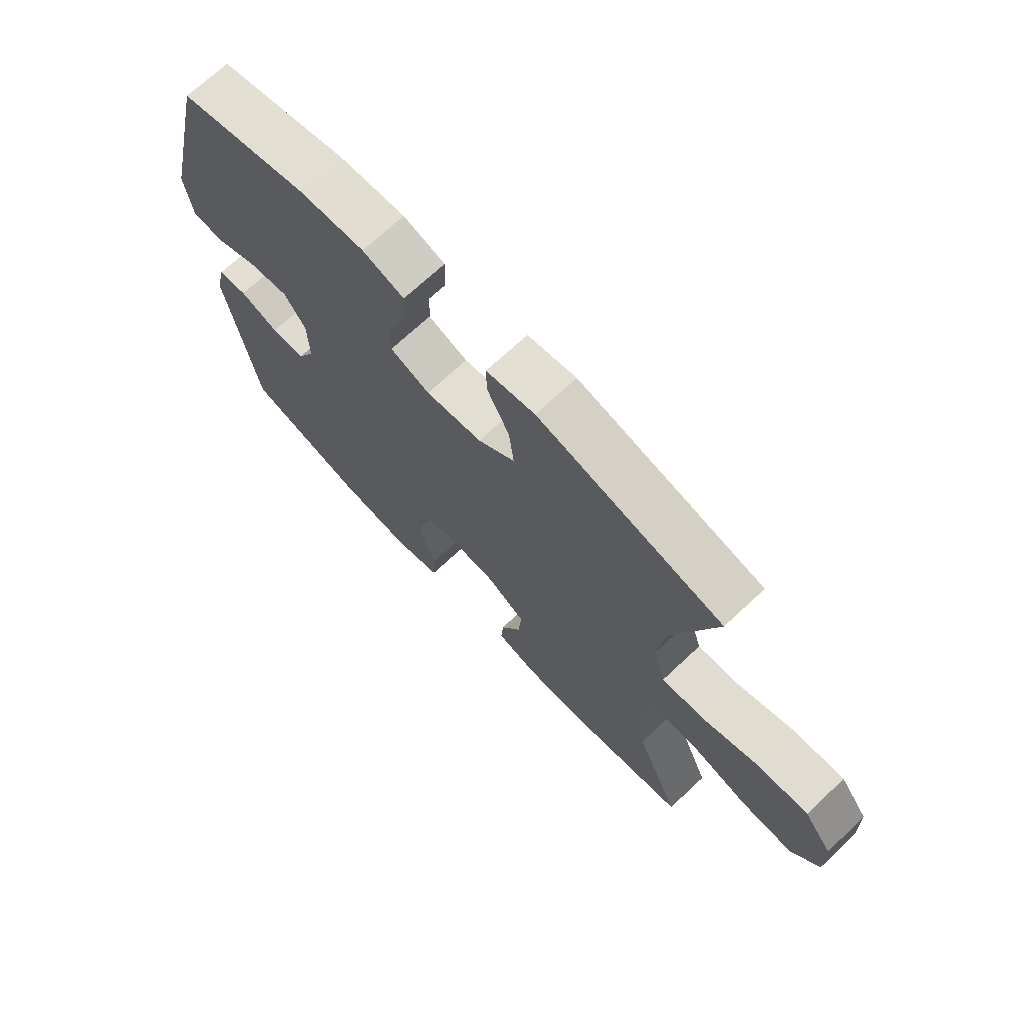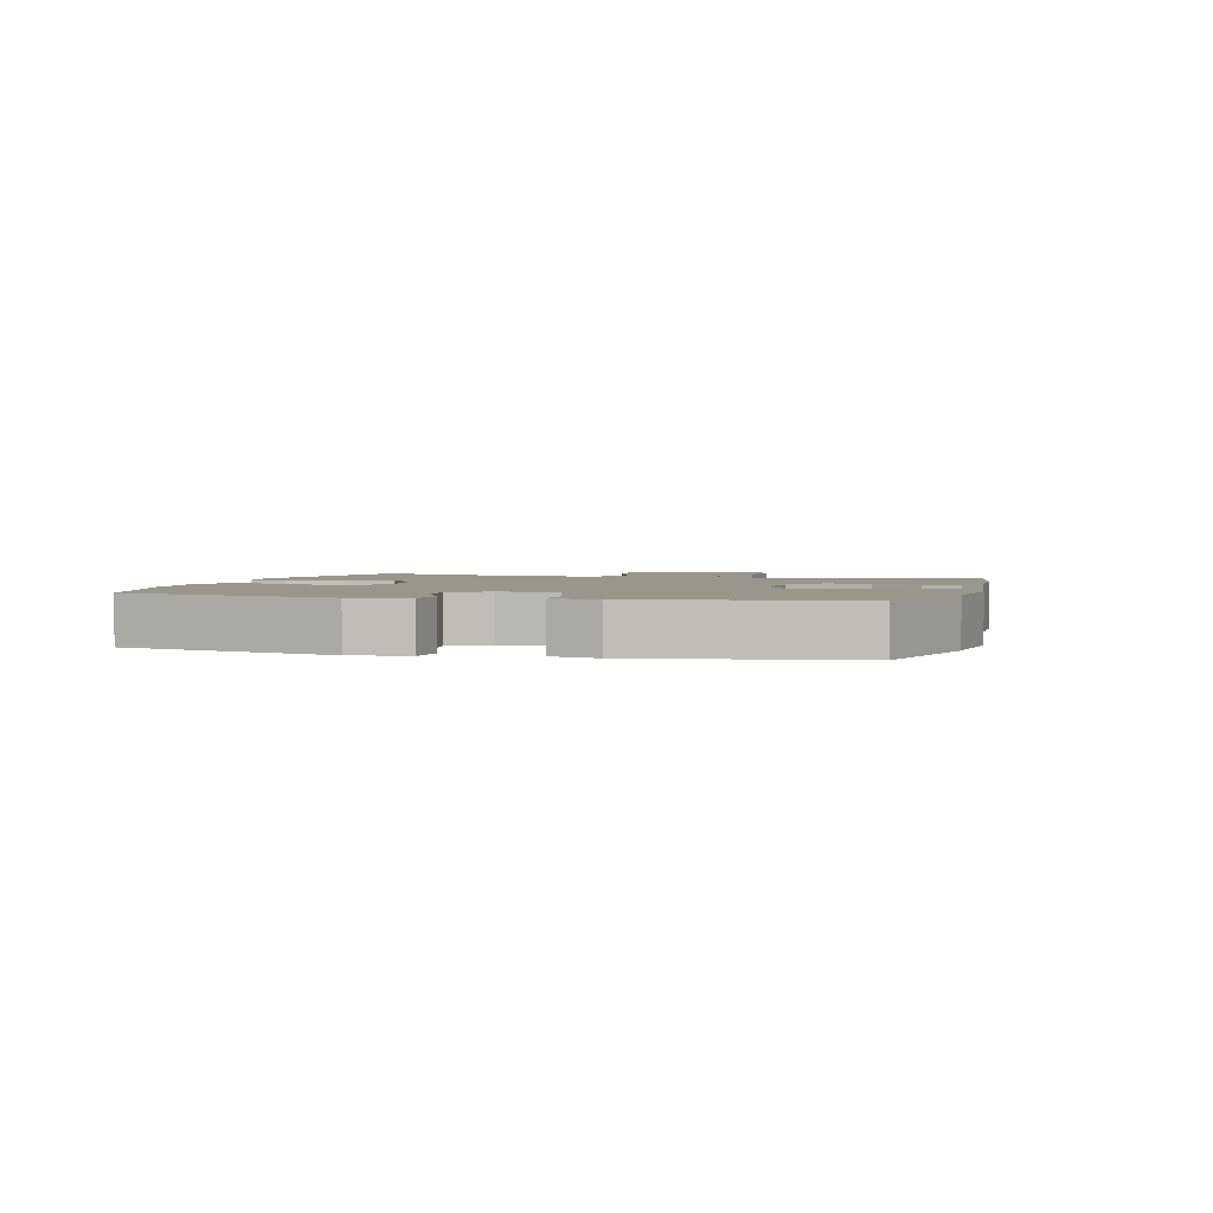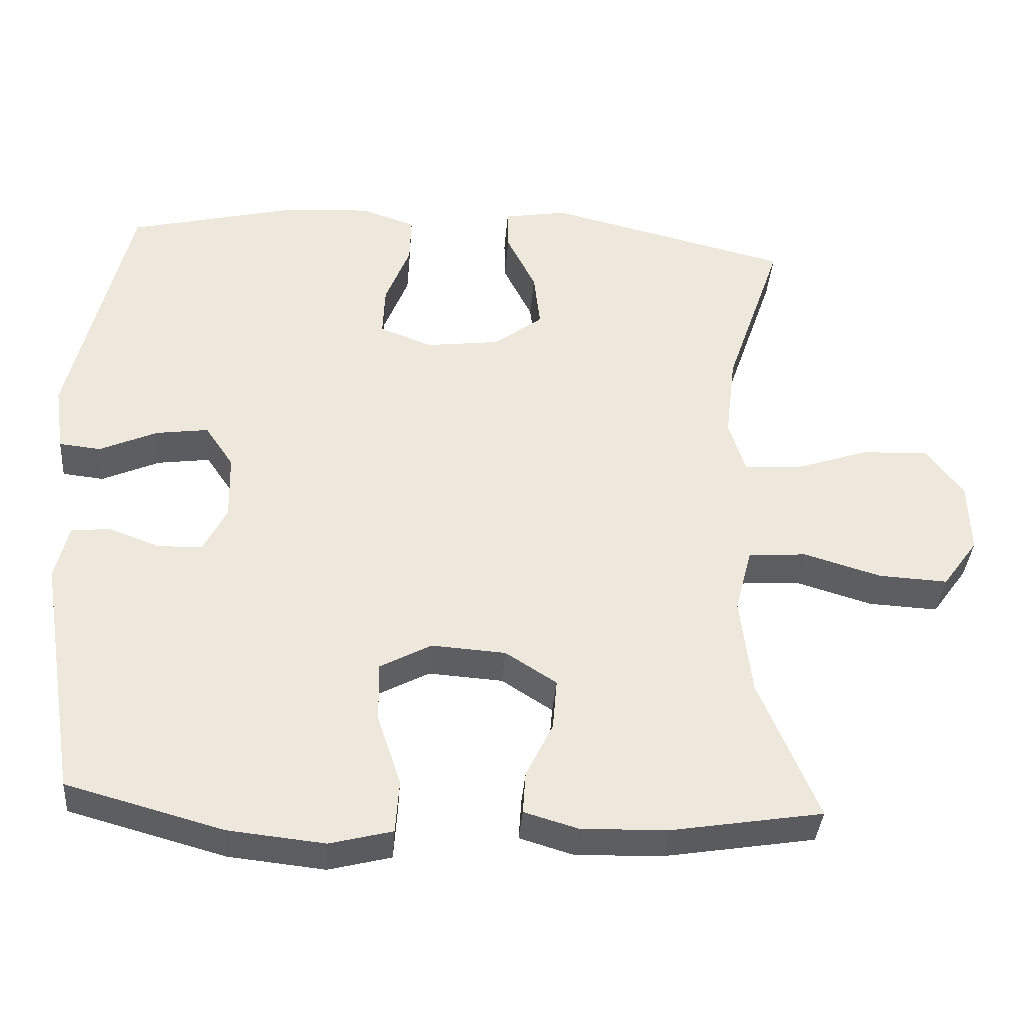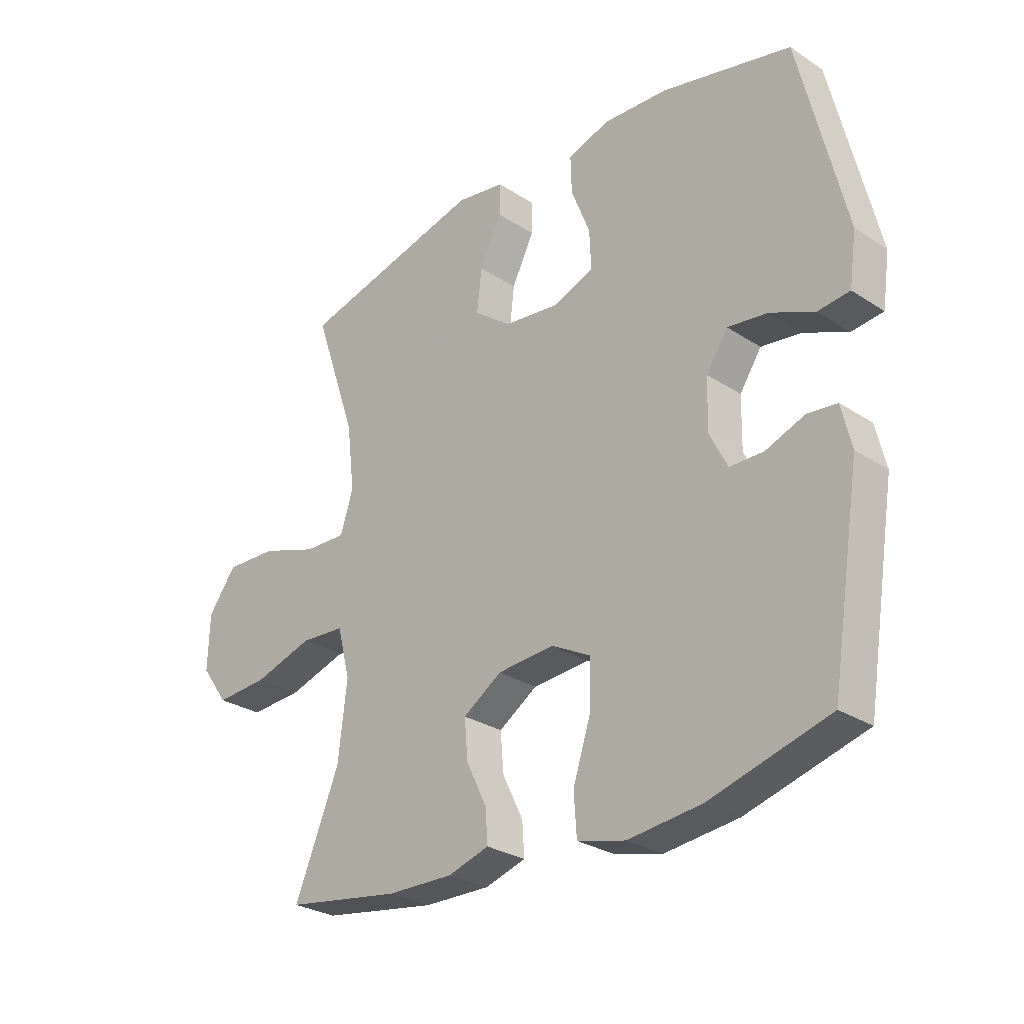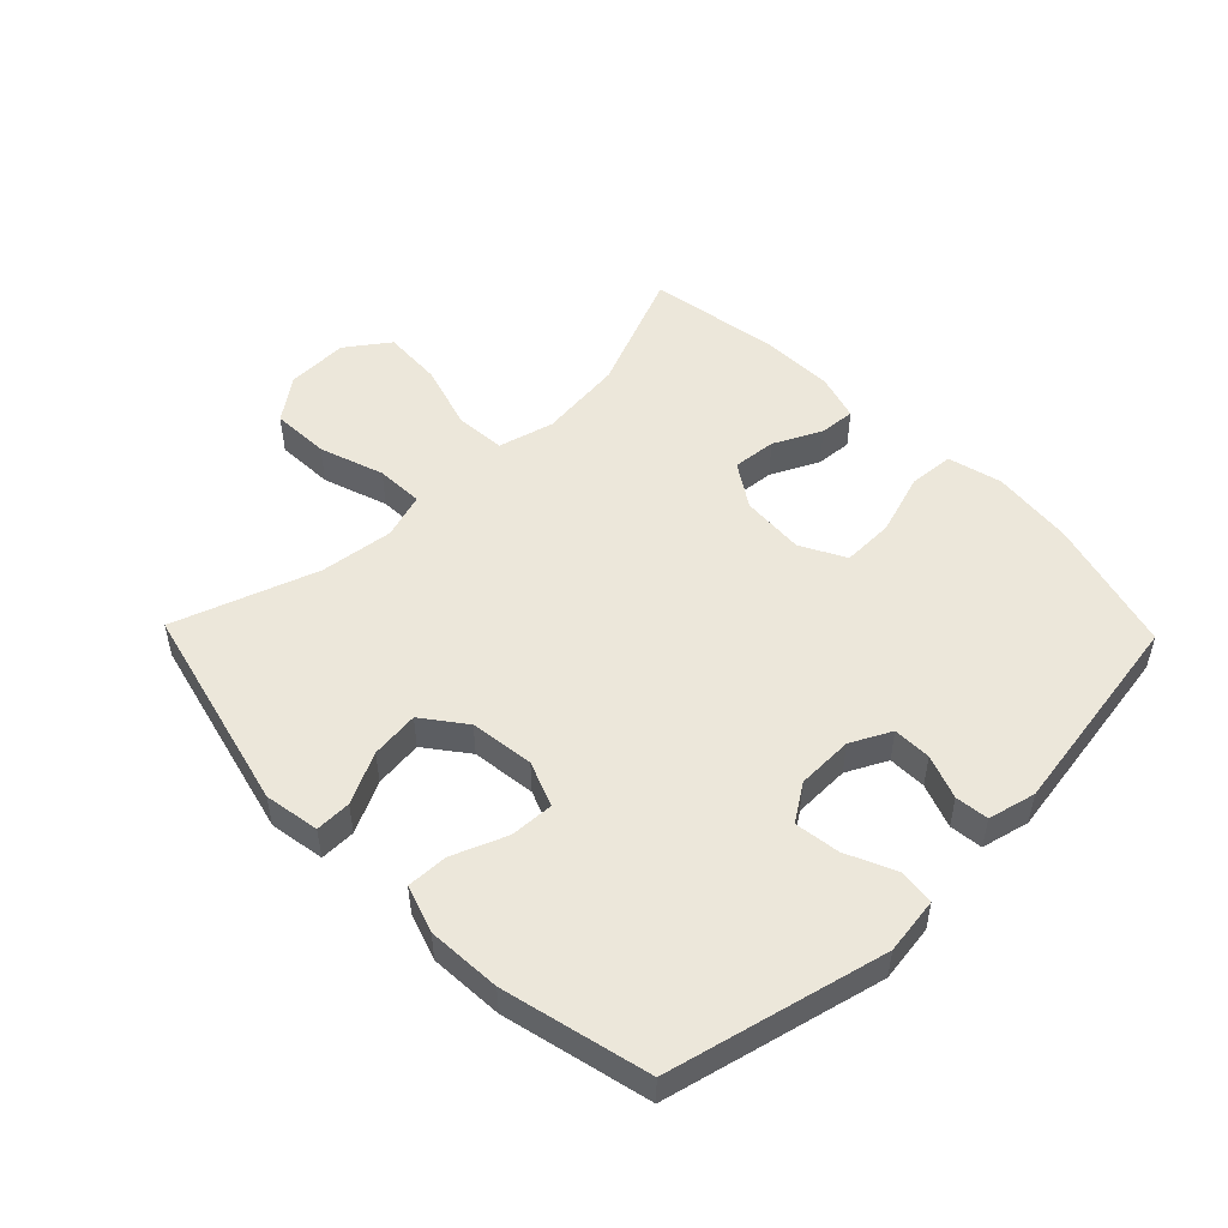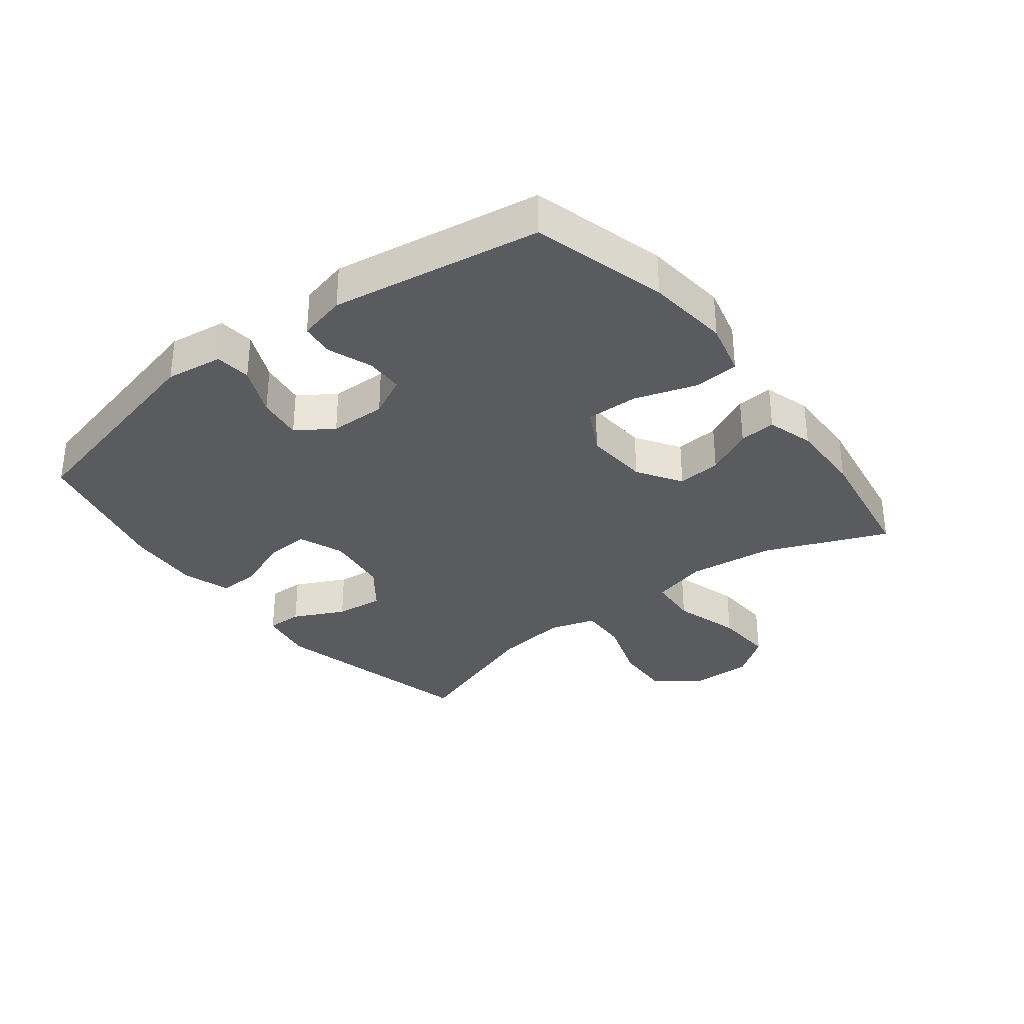
<metadata>
{"format":"obj","ext":"obj","renderer":"f3d","projection":"perspective","resolution":1024,"background":"white","views":[{"elev":70.3,"azim":-133.2,"up":"+Z"},{"elev":2.3,"azim":105.3,"up":"+Y"},{"elev":-37.2,"azim":175.6,"up":"+Z"},{"elev":-28.2,"azim":45.5,"up":"+Z"},{"elev":51.0,"azim":45.9,"up":"+Y"},{"elev":-33.1,"azim":127.9,"up":"+Y"}]}
</metadata>
<code>
v 0.5 0.07 -0.5
v 0.286 0.07 -0.559
v 0.154 0.07 -0.573
v 0.068 0.07 -0.551
v 0.063 0.07 -0.478
v 0.095 0.07 -0.38
v 0.097 0.07 -0.297
v 0.026 0.07 -0.259
v -0.076 0.07 -0.266
v -0.146 0.07 -0.311
v -0.14 0.07 -0.381
v -0.103 0.07 -0.457
v -0.099 0.07 -0.515
v -0.173 0.07 -0.537
v -0.292 0.07 -0.534
v -0.5 0.07 -0.5
v -0.419 0.07 -0.305
v -0.403 0.07 -0.169
v -0.426 0.07 -0.08
v -0.506 0.07 -0.074
v -0.613 0.07 -0.106
v -0.708 0.07 -0.111
v -0.757 0.07 -0.043
v -0.754 0.07 0.056
v -0.703 0.07 0.124
v -0.61 0.07 0.12
v -0.507 0.07 0.085
v -0.431 0.07 0.082
v -0.408 0.07 0.155
v -0.422 0.07 0.272
v -0.5 0.07 0.5
v -0.166 0.07 0.582
v -0.078 0.07 0.567
v -0.079 0.07 0.51
v -0.119 0.07 0.429
v -0.128 0.07 0.352
v -0.061 0.07 0.301
v 0.041 0.07 0.288
v 0.113 0.07 0.316
v 0.11 0.07 0.386
v 0.076 0.07 0.472
v 0.074 0.07 0.538
v 0.149 0.07 0.563
v 0.267 0.07 0.556
v 0.5 0.07 0.5
v 0.582 0.07 0.154
v 0.569 0.07 0.063
v 0.512 0.07 0.057
v 0.433 0.07 0.092
v 0.361 0.07 0.102
v 0.322 0.07 0.044
v 0.32 0.07 -0.046
v 0.352 0.07 -0.11
v 0.413 0.07 -0.111
v 0.483 0.07 -0.085
v 0.536 0.07 -0.091
v 0.554 0.07 -0.167
v 0.5 0 -0.5
v 0.286 0 -0.559
v 0.154 0 -0.573
v 0.068 0 -0.551
v 0.063 0 -0.478
v 0.095 0 -0.38
v 0.097 0 -0.297
v 0.026 0 -0.259
v -0.076 0 -0.266
v -0.146 0 -0.311
v -0.14 0 -0.381
v -0.103 0 -0.457
v -0.099 0 -0.515
v -0.173 0 -0.537
v -0.292 0 -0.534
v -0.5 0 -0.5
v -0.419 0 -0.305
v -0.403 0 -0.169
v -0.426 0 -0.08
v -0.506 0 -0.074
v -0.613 0 -0.106
v -0.708 0 -0.111
v -0.757 0 -0.043
v -0.754 0 0.056
v -0.703 0 0.124
v -0.61 0 0.12
v -0.507 0 0.085
v -0.431 0 0.082
v -0.408 0 0.155
v -0.422 0 0.272
v -0.5 0 0.5
v -0.166 0 0.582
v -0.078 0 0.567
v -0.079 0 0.51
v -0.119 0 0.429
v -0.128 0 0.352
v -0.061 0 0.301
v 0.041 0 0.288
v 0.113 0 0.316
v 0.11 0 0.386
v 0.076 0 0.472
v 0.074 0 0.538
v 0.149 0 0.563
v 0.267 0 0.556
v 0.5 0 0.5
v 0.582 0 0.154
v 0.569 0 0.063
v 0.512 0 0.057
v 0.433 0 0.092
v 0.361 0 0.102
v 0.322 0 0.044
v 0.32 0 -0.046
v 0.352 0 -0.11
v 0.413 0 -0.111
v 0.483 0 -0.085
v 0.536 0 -0.091
v 0.554 0 -0.167
f 54 55 56 57
f 53 54 57 1
f 52 53 1 2
f 51 52 2 3
f 46 47 48 49
f 46 49 50
f 45 46 50
f 44 45 50 51
f 40 41 42 43
f 39 40 43 44
f 32 33 34 35
f 30 31 32 35
f 29 30 35 36
f 28 29 36 37
f 24 25 26 27
f 24 27 28
f 23 24 28
f 20 21 22 23
f 19 20 23 28
f 18 19 28 37
f 14 15 16 17
f 11 12 13 14
f 10 11 14 17
f 9 10 17 18
f 3 4 5 6
f 3 6 7
f 39 44 51 3
f 9 18 37 38
f 8 9 38 39
f 7 8 39
f 3 7 39
f 114 113 112 111
f 58 114 111 110
f 59 58 110 109
f 60 59 109 108
f 106 105 104 103
f 107 106 103
f 107 103 102
f 108 107 102 101
f 100 99 98 97
f 101 100 97 96
f 92 91 90 89
f 92 89 88 87
f 93 92 87 86
f 94 93 86 85
f 84 83 82 81
f 85 84 81
f 85 81 80
f 80 79 78 77
f 85 80 77 76
f 94 85 76 75
f 74 73 72 71
f 71 70 69 68
f 74 71 68 67
f 75 74 67 66
f 63 62 61 60
f 64 63 60
f 60 108 101 96
f 95 94 75 66
f 96 95 66 65
f 96 65 64
f 96 64 60
f 1 58 59 2
f 2 59 60 3
f 3 60 61 4
f 4 61 62 5
f 5 62 63 6
f 6 63 64 7
f 7 64 65 8
f 8 65 66 9
f 9 66 67 10
f 10 67 68 11
f 11 68 69 12
f 12 69 70 13
f 13 70 71 14
f 14 71 72 15
f 15 72 73 16
f 16 73 74 17
f 17 74 75 18
f 18 75 76 19
f 19 76 77 20
f 20 77 78 21
f 21 78 79 22
f 22 79 80 23
f 23 80 81 24
f 24 81 82 25
f 25 82 83 26
f 26 83 84 27
f 27 84 85 28
f 28 85 86 29
f 29 86 87 30
f 30 87 88 31
f 31 88 89 32
f 32 89 90 33
f 33 90 91 34
f 34 91 92 35
f 35 92 93 36
f 36 93 94 37
f 37 94 95 38
f 38 95 96 39
f 39 96 97 40
f 40 97 98 41
f 41 98 99 42
f 42 99 100 43
f 43 100 101 44
f 44 101 102 45
f 45 102 103 46
f 46 103 104 47
f 47 104 105 48
f 48 105 106 49
f 49 106 107 50
f 50 107 108 51
f 51 108 109 52
f 52 109 110 53
f 53 110 111 54
f 54 111 112 55
f 55 112 113 56
f 56 113 114 57
f 57 114 58 1

</code>
